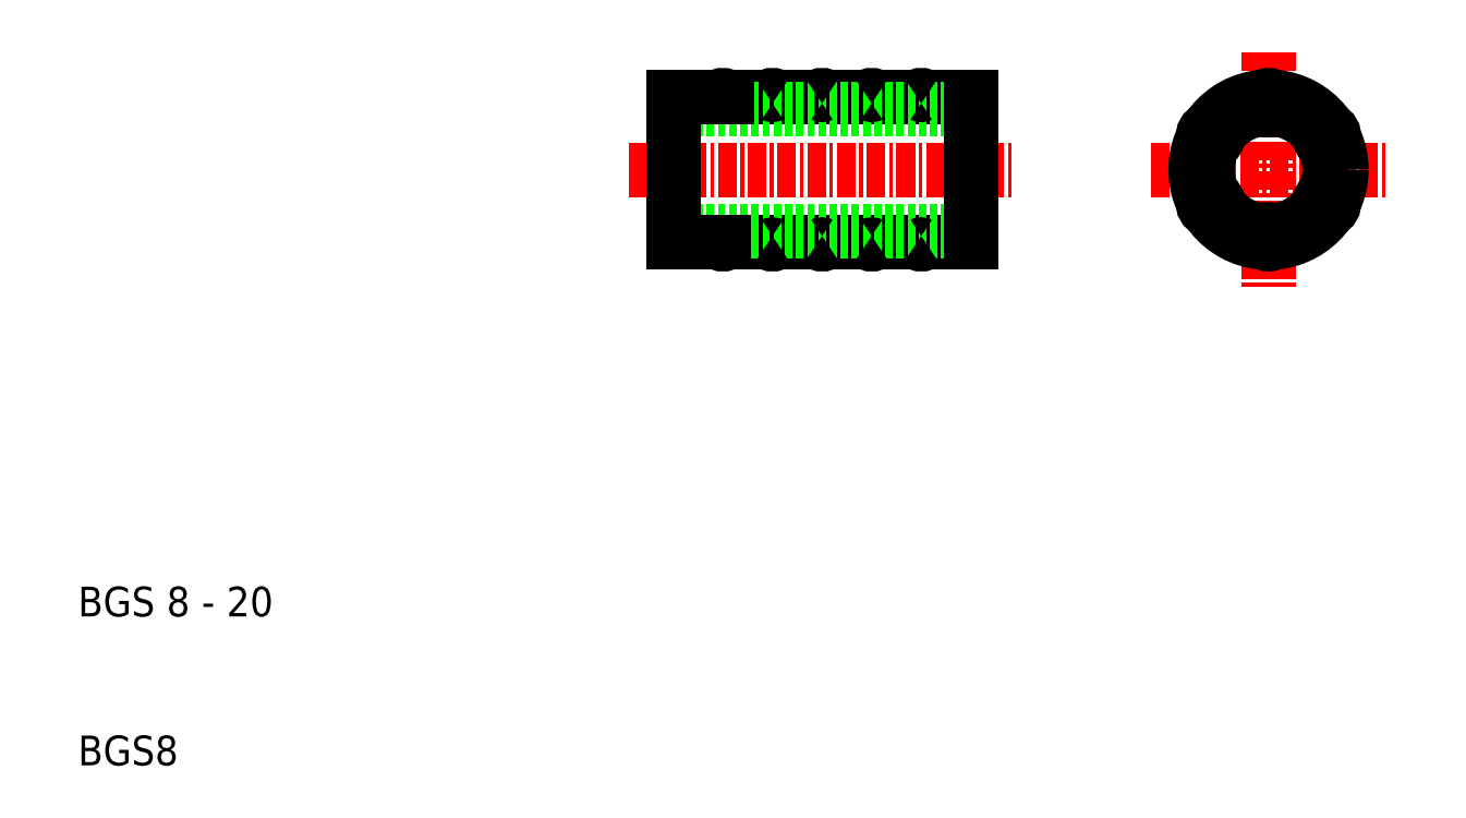
<metadata>
{"format":"dxf","ext":"dxf","renderer":"ezdxf+matplotlib","layout":"modelspace","background":"white","min_lineweight":24,"dpi":150}
</metadata>
<code>
0
SECTION
2
ENTITIES
0
TEXT
8
0
10
10
20
20
30
0
40
2
1
BGS 8 - 20
0
TEXT
8
0
10
10
20
10
30
0
40
2
1
BGS8
0
LINE
8
0
10
53.33
20
45.1
30
0
11
70
21
45.1
31
0
0
LINE
8
0
10
53.63
20
54.9
30
0
11
70
21
54.9
31
0
0
LINE
8
0
10
50
20
54.1
30
0
11
70
21
54.1
31
0
0
LINE
8
0
10
50
20
45.9
30
0
11
70
21
45.9
31
0
0
LINE
8
CENTER
10
47
20
50
30
0
11
73
21
50
31
0
0
LINE
8
0
10
50
20
45.1
30
0
11
50
21
50
31
0
0
LINE
8
0
10
53.33
20
45.1
30
0
11
50
21
45.1
31
0
0
ARC
8
0
10
53.33
20
45.5
30
0
40
0.5
50
233.1
51
306.9
0
LINE
8
0
10
53.03
20
54.9
30
0
11
50
21
54.9
31
0
0
LINE
8
0
10
50
20
54.9
30
0
11
50
21
50
31
0
0
ARC
8
0
10
53.33
20
54.5
30
0
40
0.5
50
53.13
51
126.9
0
LINE
8
0
10
53.33
20
54.9
30
0
11
53.03
21
54.9
31
0
0
LINE
8
0
10
53.33
20
54.9
30
0
11
53.63
21
54.9
31
0
0
ARC
8
0
10
56.67
20
45.5
30
0
40
0.5
50
233.1
51
306.9
0
ARC
8
0
10
60
20
45.5
30
0
40
0.5
50
233.1
51
306.9
0
ARC
8
0
10
56.67
20
54.5
30
0
40
0.5
50
53.13
51
126.9
0
ARC
8
0
10
60
20
54.5
30
0
40
0.5
50
53.13
51
126.9
0
LINE
8
0
10
70
20
45.1
30
0
11
70
21
50
31
0
0
ARC
8
0
10
66.67
20
45.5
30
0
40
0.5
50
233.1
51
306.9
0
ARC
8
0
10
63.33
20
45.5
30
0
40
0.5
50
233.1
51
306.9
0
ARC
8
0
10
66.67
20
54.5
30
0
40
0.5
50
53.13
51
126.9
0
ARC
8
0
10
63.33
20
54.5
30
0
40
0.5
50
53.13
51
126.9
0
LINE
8
0
10
70
20
54.9
30
0
11
70
21
50
31
0
0
LINE
8
CENTER
10
90
20
57.9
30
0
11
90
21
42.1
31
0
0
LINE
8
CENTER
10
82.1
20
50
30
0
11
97.9
21
50
31
0
0
ARC
8
0
10
90
20
50
30
0
40
4.1
50
206
51
214
0
ARC
8
0
10
90
20
50
30
0
40
4.9
50
206.3
51
213.7
0
ARC
8
0
10
86.1
20
47.75
30
0
40
0.5
50
355.1
51
64.92
0
ARC
8
0
10
86.1
20
47.75
30
0
40
0.5
50
171.3
51
248.7
0
ARC
8
0
10
90
20
50
30
0
40
4.1
50
146
51
154
0
ARC
8
0
10
90
20
50
30
0
40
4.9
50
146.3
51
153.7
0
ARC
8
0
10
86.1
20
52.25
30
0
40
0.5
50
295.1
51
4.915
0
ARC
8
0
10
86.1
20
52.25
30
0
40
0.5
50
111.3
51
188.7
0
ARC
8
0
10
90
20
50
30
0
40
4.1
50
266
51
274
0
ARC
8
0
10
90
20
50
30
0
40
4.9
50
266.3
51
273.7
0
ARC
8
0
10
90
20
45.5
30
0
40
0.5
50
55.08
51
124.9
0
ARC
8
0
10
90
20
45.5
30
0
40
0.5
50
231.3
51
308.7
0
ARC
8
0
10
90
20
50
30
0
40
4.1
50
326
51
334
0
ARC
8
0
10
90
20
50
30
0
40
4.9
50
326.3
51
333.7
0
ARC
8
0
10
93.9
20
47.75
30
0
40
0.5
50
115.1
51
184.9
0
ARC
8
0
10
93.9
20
47.75
30
0
40
0.5
50
291.3
51
8.739
0
ARC
8
0
10
90
20
50
30
0
40
4.1
50
86
51
94
0
ARC
8
0
10
90
20
50
30
0
40
4.9
50
86.34
51
93.66
0
ARC
8
0
10
90
20
54.5
30
0
40
0.5
50
235.1
51
304.9
0
ARC
8
0
10
90
20
54.5
30
0
40
0.5
50
51.26
51
128.7
0
ARC
8
0
10
90
20
50
30
0
40
4.1
50
26
51
34
0
ARC
8
0
10
90
20
50
30
0
40
4.9
50
26.34
51
33.66
0
ARC
8
0
10
93.9
20
52.25
30
0
40
0.5
50
175.1
51
244.9
0
ARC
8
0
10
93.9
20
52.25
30
0
40
0.5
50
351.3
51
68.74
0
CIRCLE
8
0
10
90
20
50
30
0
40
4.1
0
CIRCLE
8
0
10
90
20
50
30
0
40
4.9
0
ENDSEC
0
EOF

</code>
